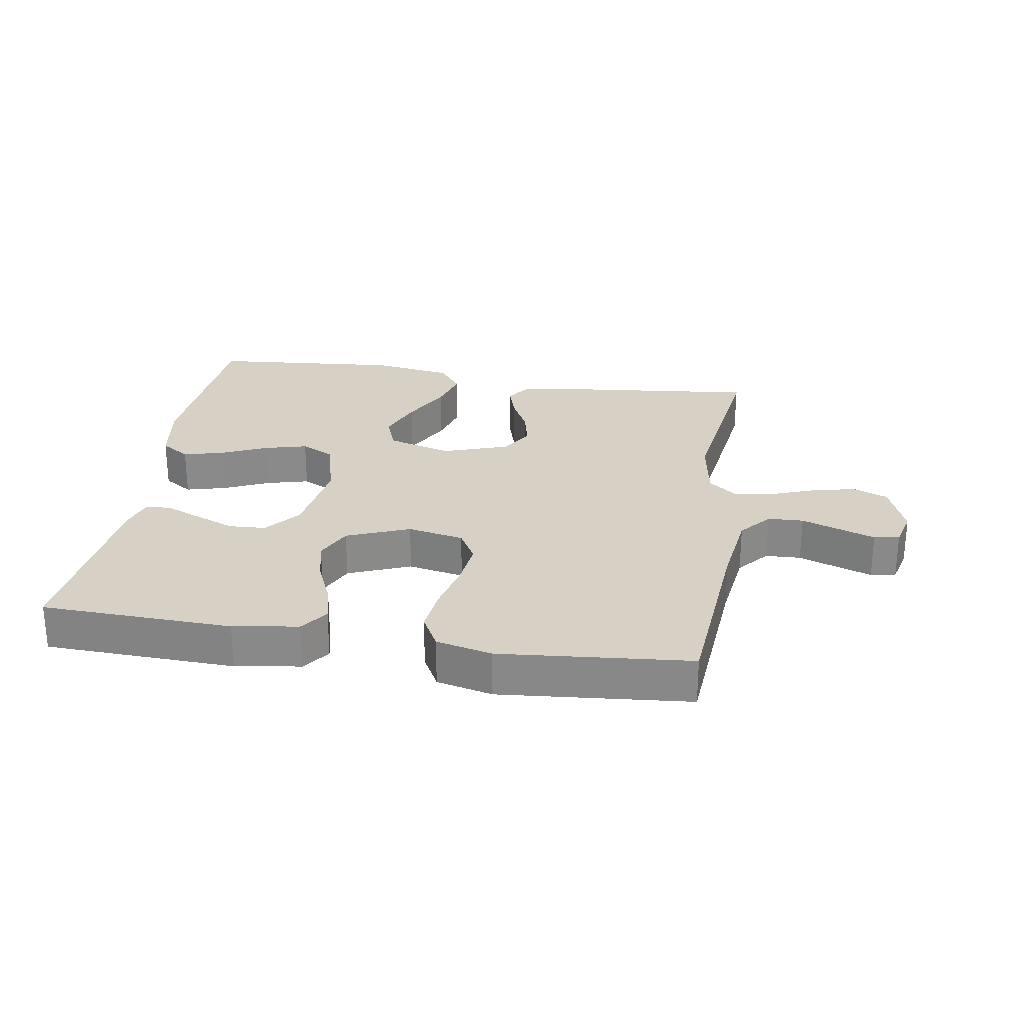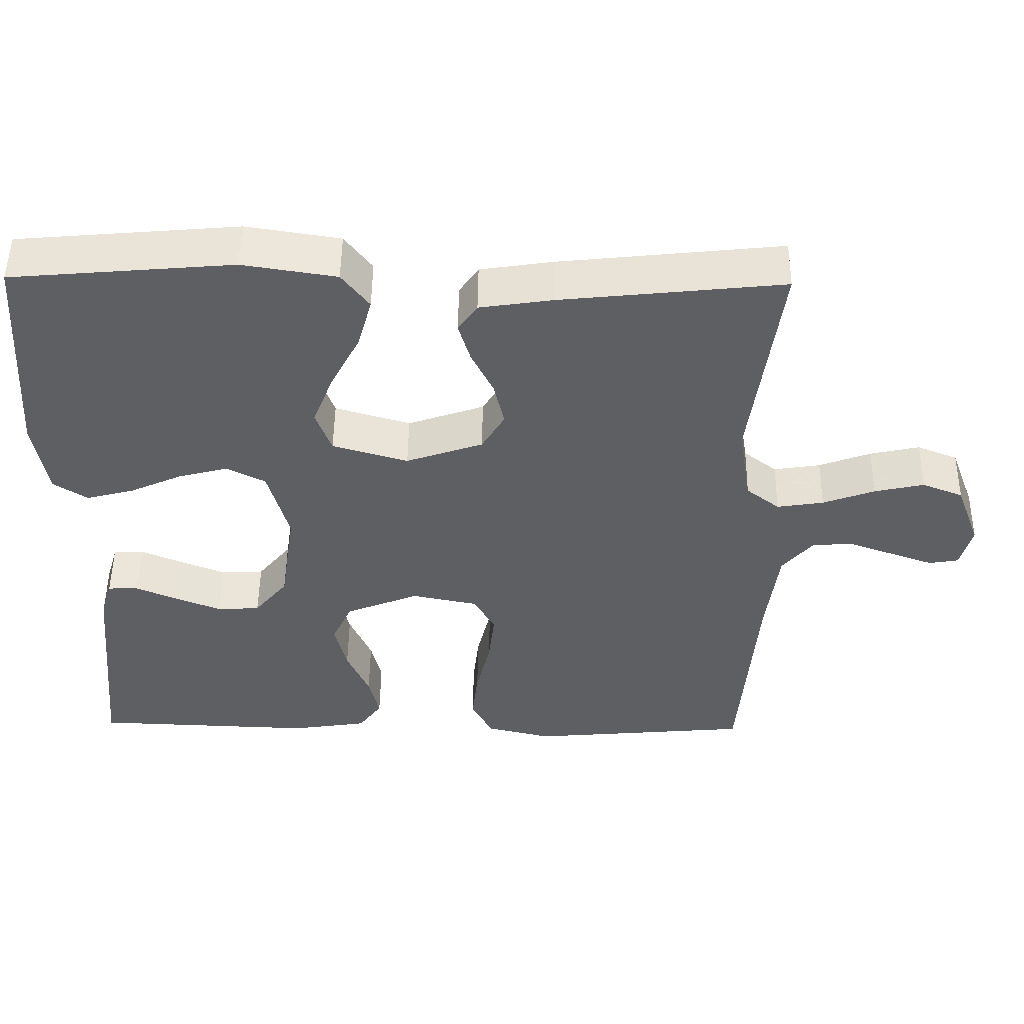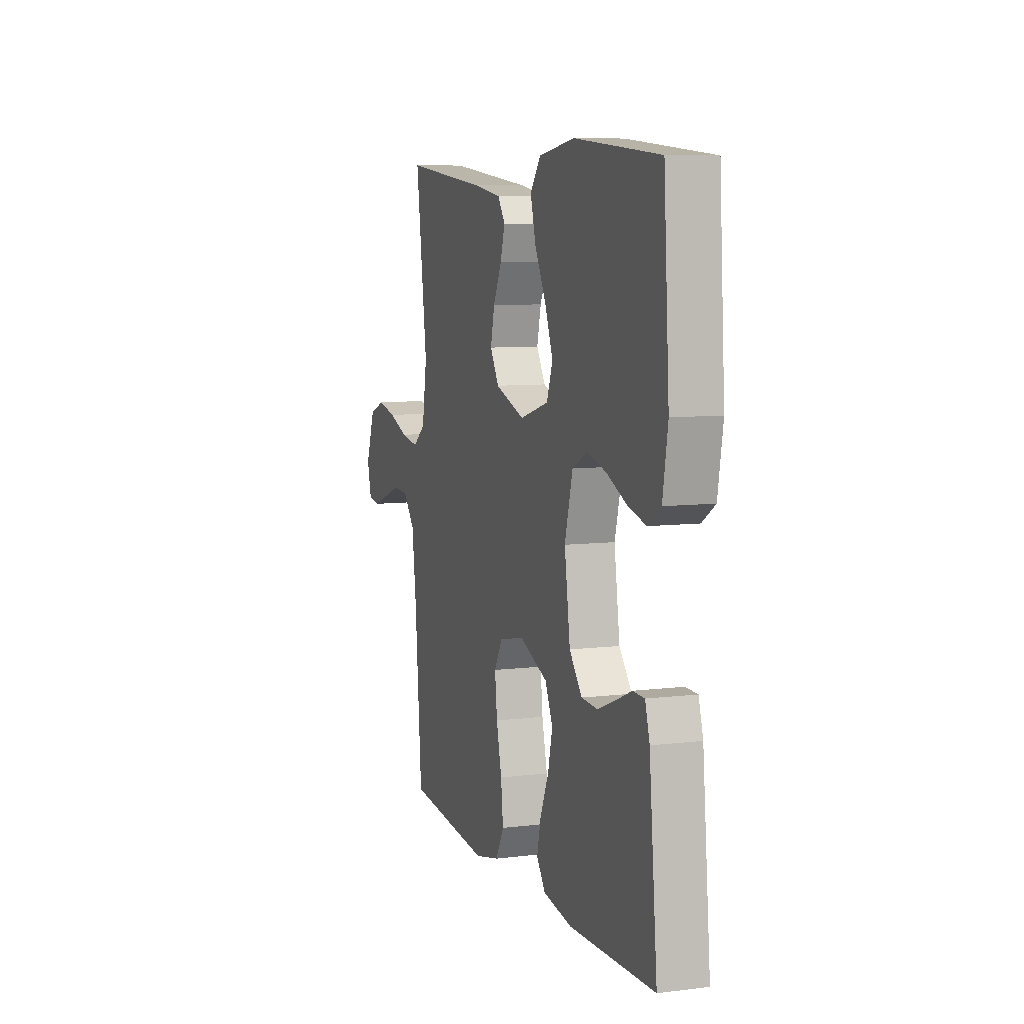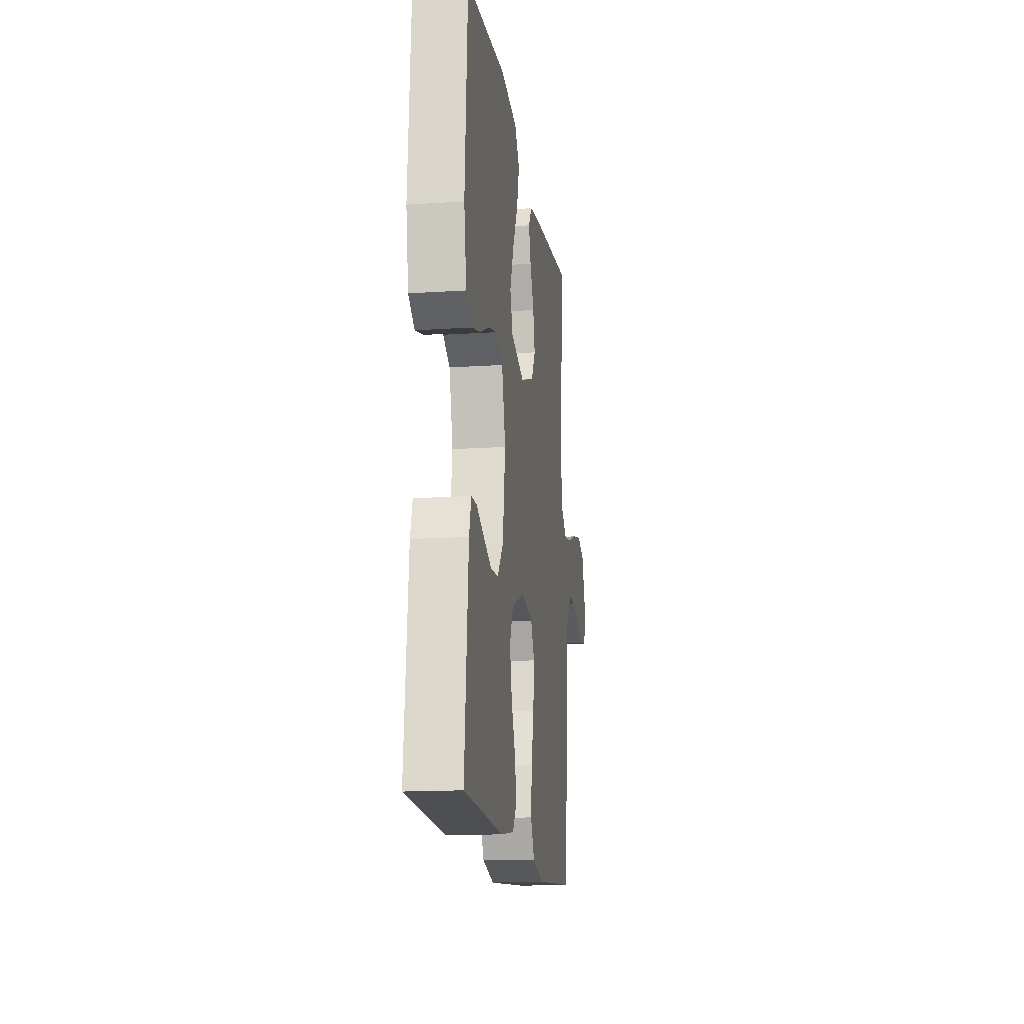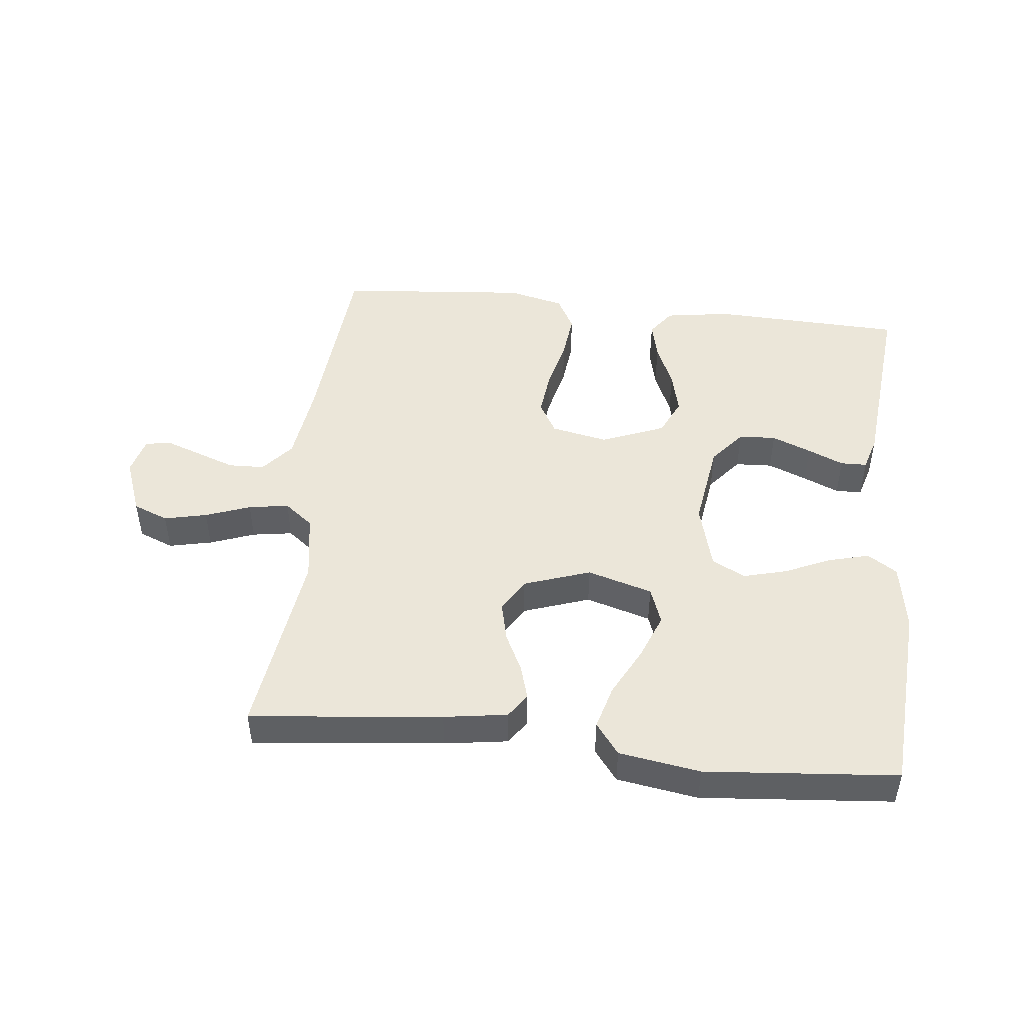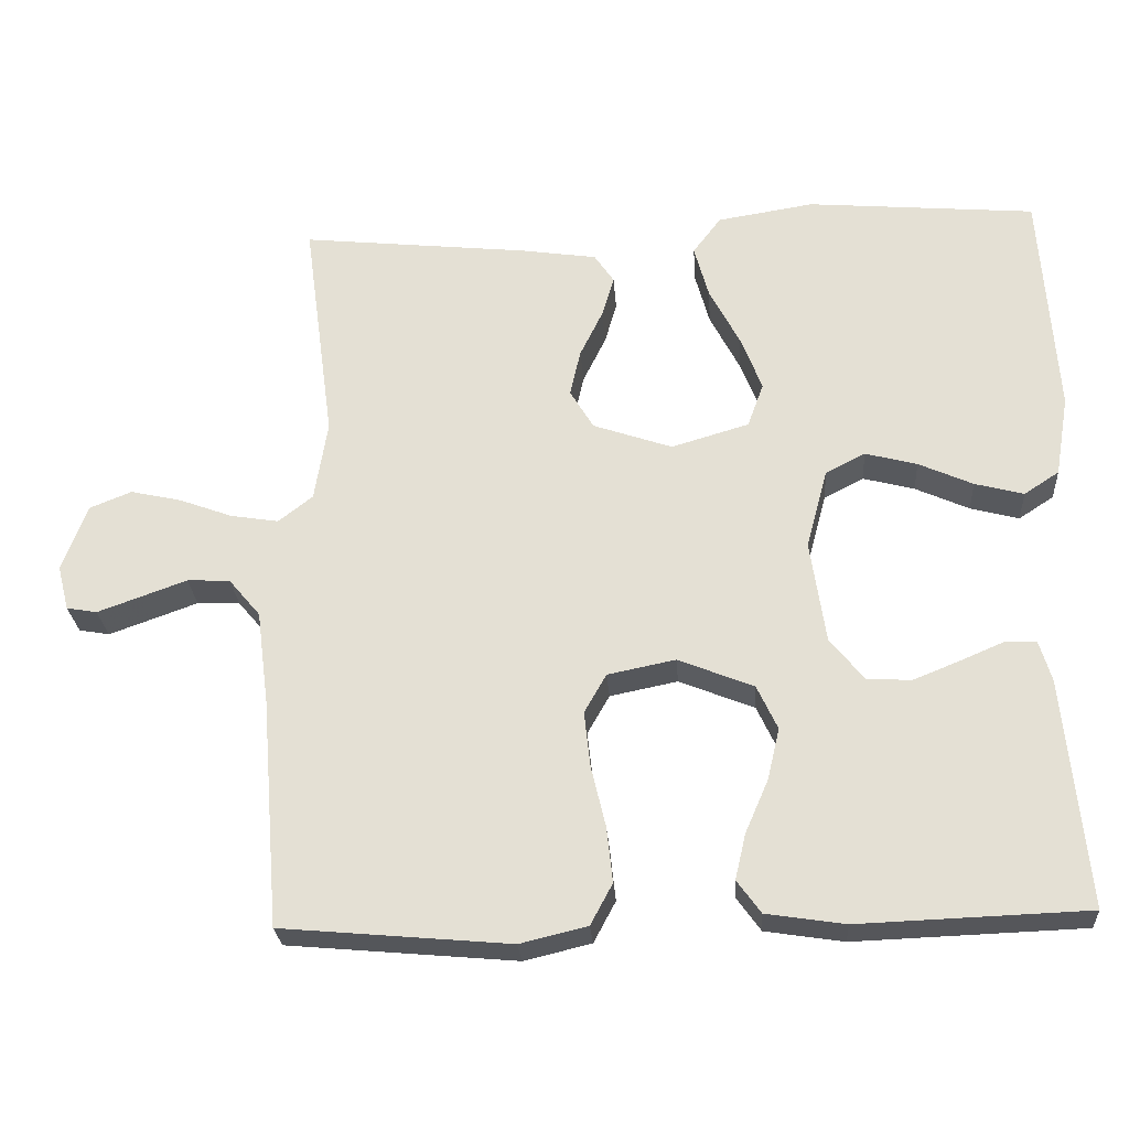
<metadata>
{"format":"obj","ext":"obj","renderer":"f3d","projection":"perspective","resolution":1024,"background":"white","views":[{"elev":26.8,"azim":-170.9,"up":"+Y"},{"elev":50.4,"azim":-179.3,"up":"+Z"},{"elev":8.0,"azim":71.2,"up":"+Z"},{"elev":-15.4,"azim":97.9,"up":"+Z"},{"elev":47.6,"azim":6.3,"up":"+Y"},{"elev":-26.0,"azim":4.0,"up":"+Z"}]}
</metadata>
<code>
v 0.5 0.07 0.5
v 0.52 0.07 0.2
v 0.502 0.07 0.094
v 0.456 0.07 0.064
v 0.392 0.07 0.081
v 0.321 0.07 0.113
v 0.253 0.07 0.131
v 0.201 0.07 0.104
v 0.173 0.07 0
v 0.193 0.07 -0.136
v 0.238 0.07 -0.191
v 0.296 0.07 -0.194
v 0.358 0.07 -0.169
v 0.414 0.07 -0.145
v 0.455 0.07 -0.146
v 0.471 0.07 -0.2
v 0.5 0.07 -0.5
v 0.2 0.07 -0.511
v 0.097 0.07 -0.495
v 0.066 0.07 -0.452
v 0.08 0.07 -0.392
v 0.11 0.07 -0.323
v 0.126 0.07 -0.255
v 0.099 0.07 -0.197
v 0 0.07 -0.157
v -0.089 0.07 -0.175
v -0.118 0.07 -0.226
v -0.11 0.07 -0.299
v -0.091 0.07 -0.379
v -0.083 0.07 -0.452
v -0.112 0.07 -0.506
v -0.2 0.07 -0.527
v -0.5 0.07 -0.5
v -0.524 0.07 -0.2
v -0.54 0.07 -0.076
v -0.582 0.07 -0.026
v -0.638 0.07 -0.024
v -0.699 0.07 -0.046
v -0.755 0.07 -0.066
v -0.795 0.07 -0.059
v -0.81 0.07 0
v -0.777 0.07 0.088
v -0.722 0.07 0.11
v -0.655 0.07 0.095
v -0.585 0.07 0.069
v -0.522 0.07 0.059
v -0.477 0.07 0.094
v -0.46 0.07 0.2
v -0.5 0.07 0.5
v -0.2 0.07 0.468
v -0.101 0.07 0.453
v -0.075 0.07 0.415
v -0.091 0.07 0.361
v -0.121 0.07 0.3
v -0.135 0.07 0.239
v -0.104 0.07 0.187
v 0 0.07 0.151
v 0.102 0.07 0.181
v 0.123 0.07 0.239
v 0.095 0.07 0.311
v 0.055 0.07 0.388
v 0.036 0.07 0.457
v 0.073 0.07 0.506
v 0.2 0.07 0.526
v 0.5 0 0.5
v 0.52 0 0.2
v 0.502 0 0.094
v 0.456 0 0.064
v 0.392 0 0.081
v 0.321 0 0.113
v 0.253 0 0.131
v 0.201 0 0.104
v 0.173 0 0
v 0.193 0 -0.136
v 0.238 0 -0.191
v 0.296 0 -0.194
v 0.358 0 -0.169
v 0.414 0 -0.145
v 0.455 0 -0.146
v 0.471 0 -0.2
v 0.5 0 -0.5
v 0.2 0 -0.511
v 0.097 0 -0.495
v 0.066 0 -0.452
v 0.08 0 -0.392
v 0.11 0 -0.323
v 0.126 0 -0.255
v 0.099 0 -0.197
v 0 0 -0.157
v -0.089 0 -0.175
v -0.118 0 -0.226
v -0.11 0 -0.299
v -0.091 0 -0.379
v -0.083 0 -0.452
v -0.112 0 -0.506
v -0.2 0 -0.527
v -0.5 0 -0.5
v -0.524 0 -0.2
v -0.54 0 -0.076
v -0.582 0 -0.026
v -0.638 0 -0.024
v -0.699 0 -0.046
v -0.755 0 -0.066
v -0.795 0 -0.059
v -0.81 0 0
v -0.777 0 0.088
v -0.722 0 0.11
v -0.655 0 0.095
v -0.585 0 0.069
v -0.522 0 0.059
v -0.477 0 0.094
v -0.46 0 0.2
v -0.5 0 0.5
v -0.2 0 0.468
v -0.101 0 0.453
v -0.075 0 0.415
v -0.091 0 0.361
v -0.121 0 0.3
v -0.135 0 0.239
v -0.104 0 0.187
v 0 0 0.151
v 0.102 0 0.181
v 0.123 0 0.239
v 0.095 0 0.311
v 0.055 0 0.388
v 0.036 0 0.457
v 0.073 0 0.506
v 0.2 0 0.526
f 4 5 6
f 3 4 6
f 2 3 6
f 1 2 6
f 64 1 6
f 63 64 6
f 62 63 6
f 61 62 6
f 60 61 6
f 59 60 6 7
f 58 59 7 8
f 57 58 8 9
f 56 57 9 10
f 52 53 54
f 51 52 54
f 50 51 54
f 49 50 54
f 48 49 54
f 47 48 54 55
f 46 47 55 56
f 43 44 45
f 42 43 45
f 41 42 45
f 40 41 45
f 39 40 45
f 38 39 45
f 37 38 45
f 36 37 45 46
f 56 10 11
f 46 56 11
f 36 46 11
f 35 36 11
f 32 33 34
f 31 32 34
f 30 31 34
f 29 30 34
f 28 29 34
f 27 28 34 35
f 20 21 22
f 19 20 22
f 18 19 22
f 17 18 22
f 16 17 22
f 15 16 22
f 14 15 22
f 13 14 22
f 12 13 22
f 11 12 22 23
f 26 27 35
f 25 26 35
f 25 35 11
f 24 25 11
f 11 23 24
f 70 69 68
f 70 68 67
f 70 67 66
f 70 66 65
f 70 65 128
f 70 128 127
f 70 127 126
f 70 126 125
f 70 125 124
f 71 70 124 123
f 72 71 123 122
f 73 72 122 121
f 74 73 121 120
f 118 117 116
f 118 116 115
f 118 115 114
f 118 114 113
f 118 113 112
f 119 118 112 111
f 120 119 111 110
f 109 108 107
f 109 107 106
f 109 106 105
f 109 105 104
f 109 104 103
f 109 103 102
f 109 102 101
f 110 109 101 100
f 75 74 120
f 75 120 110
f 75 110 100
f 75 100 99
f 98 97 96
f 98 96 95
f 98 95 94
f 98 94 93
f 98 93 92
f 99 98 92 91
f 86 85 84
f 86 84 83
f 86 83 82
f 86 82 81
f 86 81 80
f 86 80 79
f 86 79 78
f 86 78 77
f 86 77 76
f 87 86 76 75
f 99 91 90
f 99 90 89
f 75 99 89
f 75 89 88
f 88 87 75
f 1 65 66 2
f 2 66 67 3
f 3 67 68 4
f 4 68 69 5
f 5 69 70 6
f 6 70 71 7
f 7 71 72 8
f 8 72 73 9
f 9 73 74 10
f 10 74 75 11
f 11 75 76 12
f 12 76 77 13
f 13 77 78 14
f 14 78 79 15
f 15 79 80 16
f 16 80 81 17
f 17 81 82 18
f 18 82 83 19
f 19 83 84 20
f 20 84 85 21
f 21 85 86 22
f 22 86 87 23
f 23 87 88 24
f 24 88 89 25
f 25 89 90 26
f 26 90 91 27
f 27 91 92 28
f 28 92 93 29
f 29 93 94 30
f 30 94 95 31
f 31 95 96 32
f 32 96 97 33
f 33 97 98 34
f 34 98 99 35
f 35 99 100 36
f 36 100 101 37
f 37 101 102 38
f 38 102 103 39
f 39 103 104 40
f 40 104 105 41
f 41 105 106 42
f 42 106 107 43
f 43 107 108 44
f 44 108 109 45
f 45 109 110 46
f 46 110 111 47
f 47 111 112 48
f 48 112 113 49
f 49 113 114 50
f 50 114 115 51
f 51 115 116 52
f 52 116 117 53
f 53 117 118 54
f 54 118 119 55
f 55 119 120 56
f 56 120 121 57
f 57 121 122 58
f 58 122 123 59
f 59 123 124 60
f 60 124 125 61
f 61 125 126 62
f 62 126 127 63
f 63 127 128 64
f 64 128 65 1

</code>
